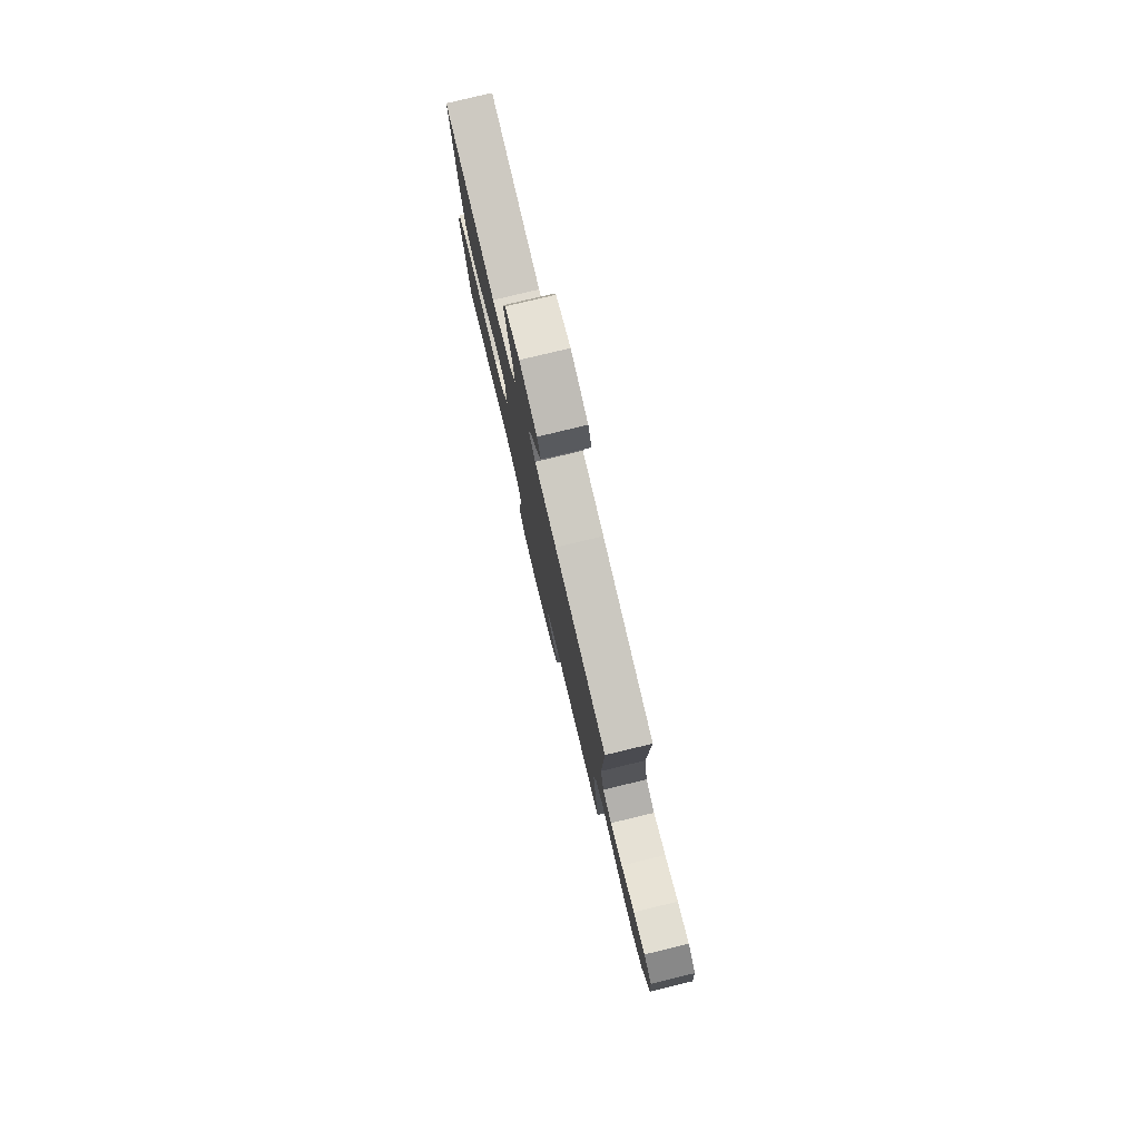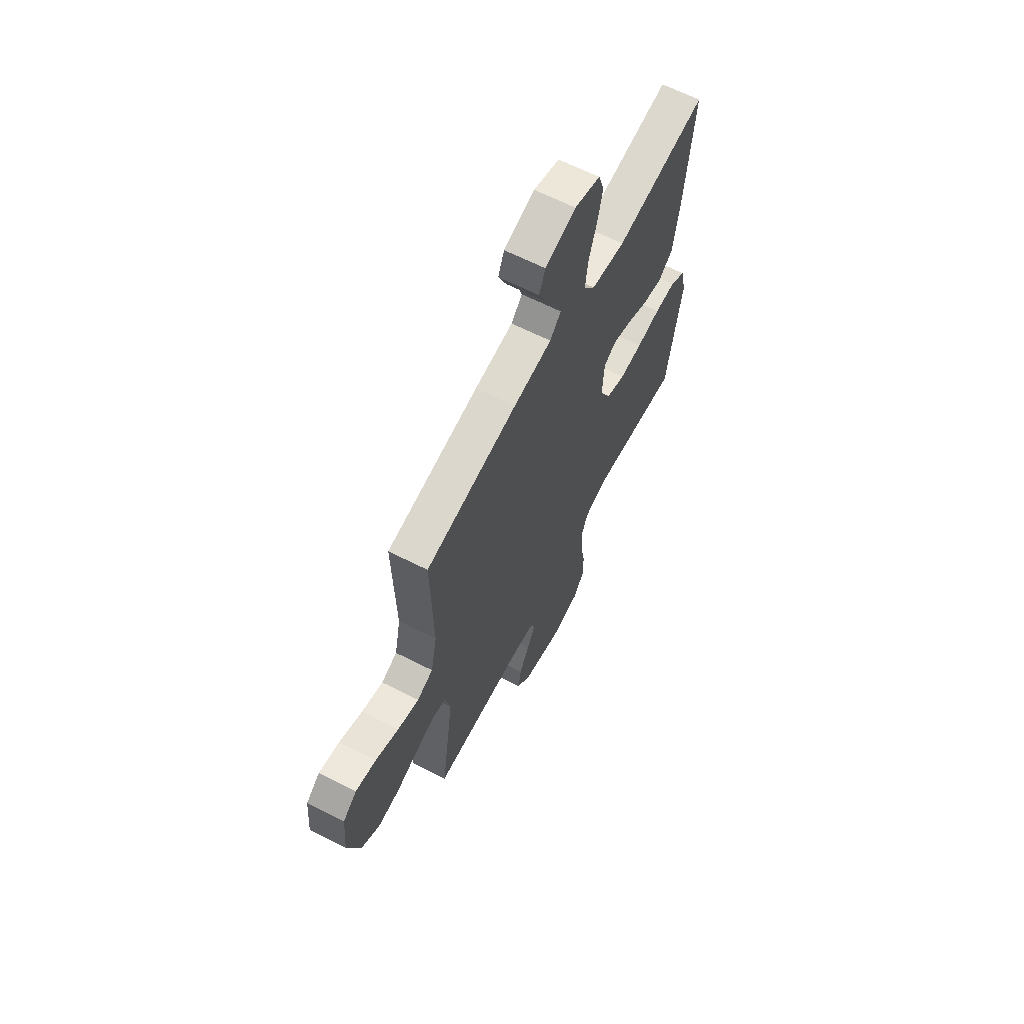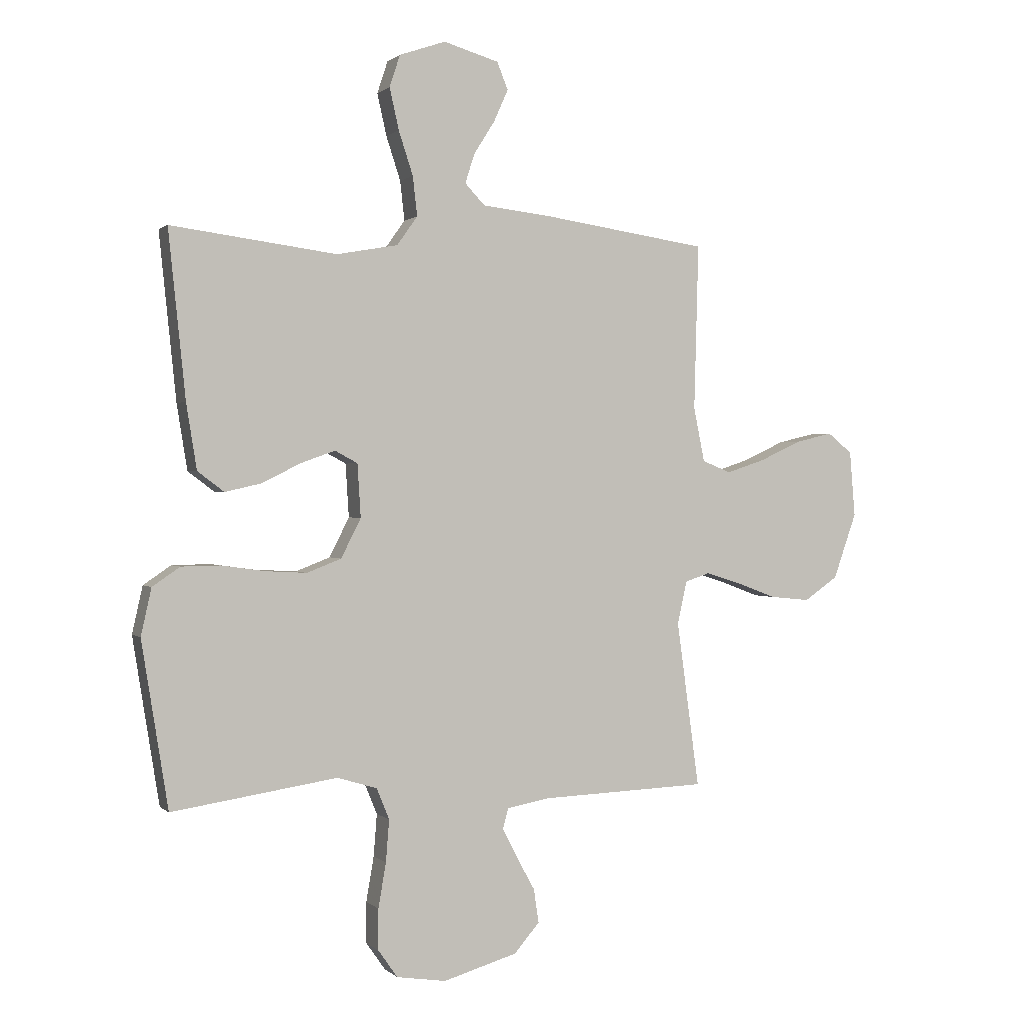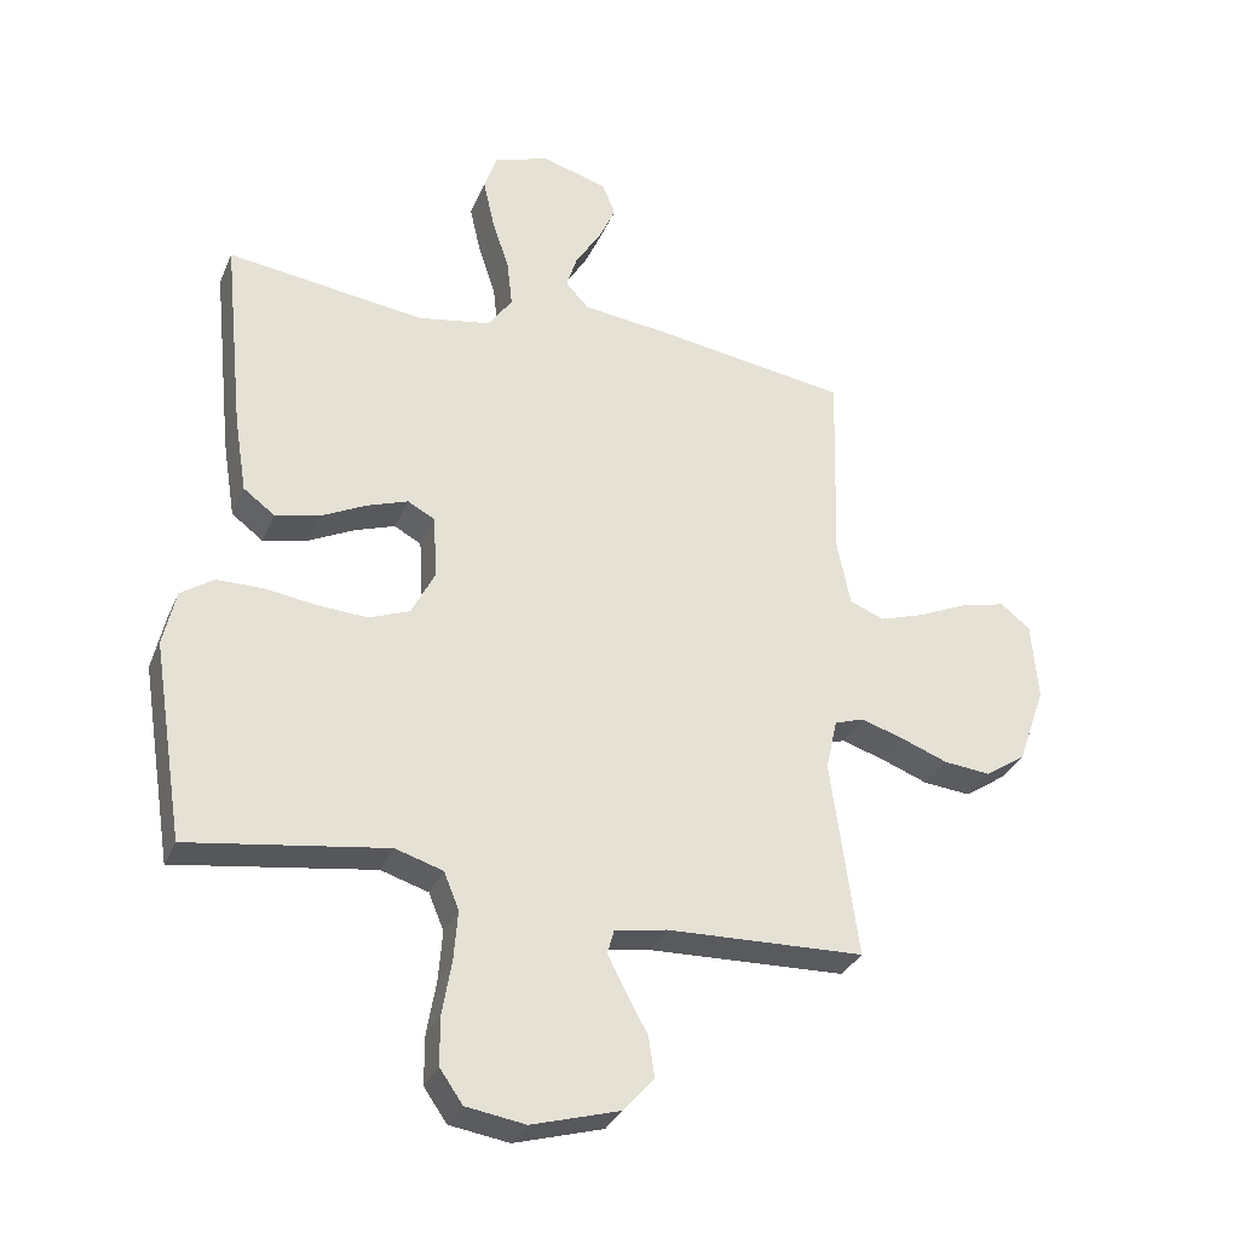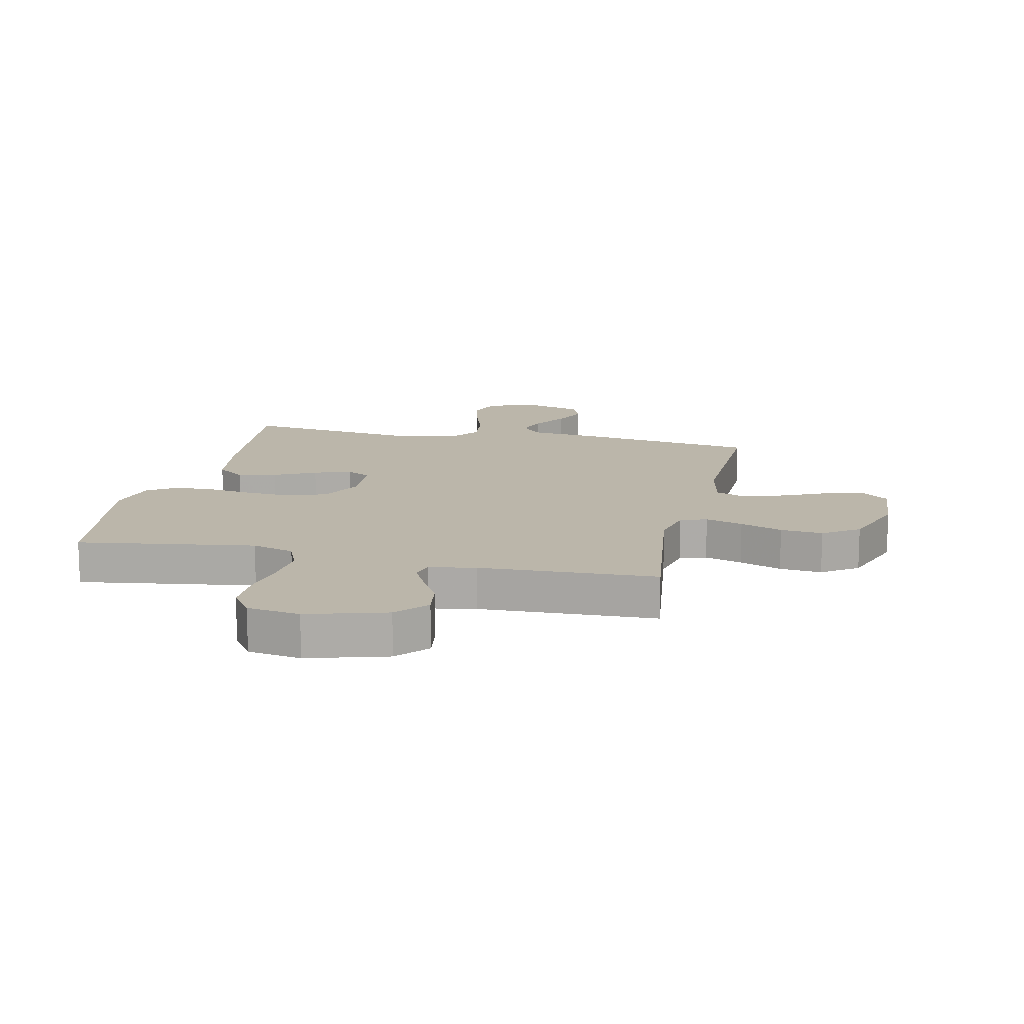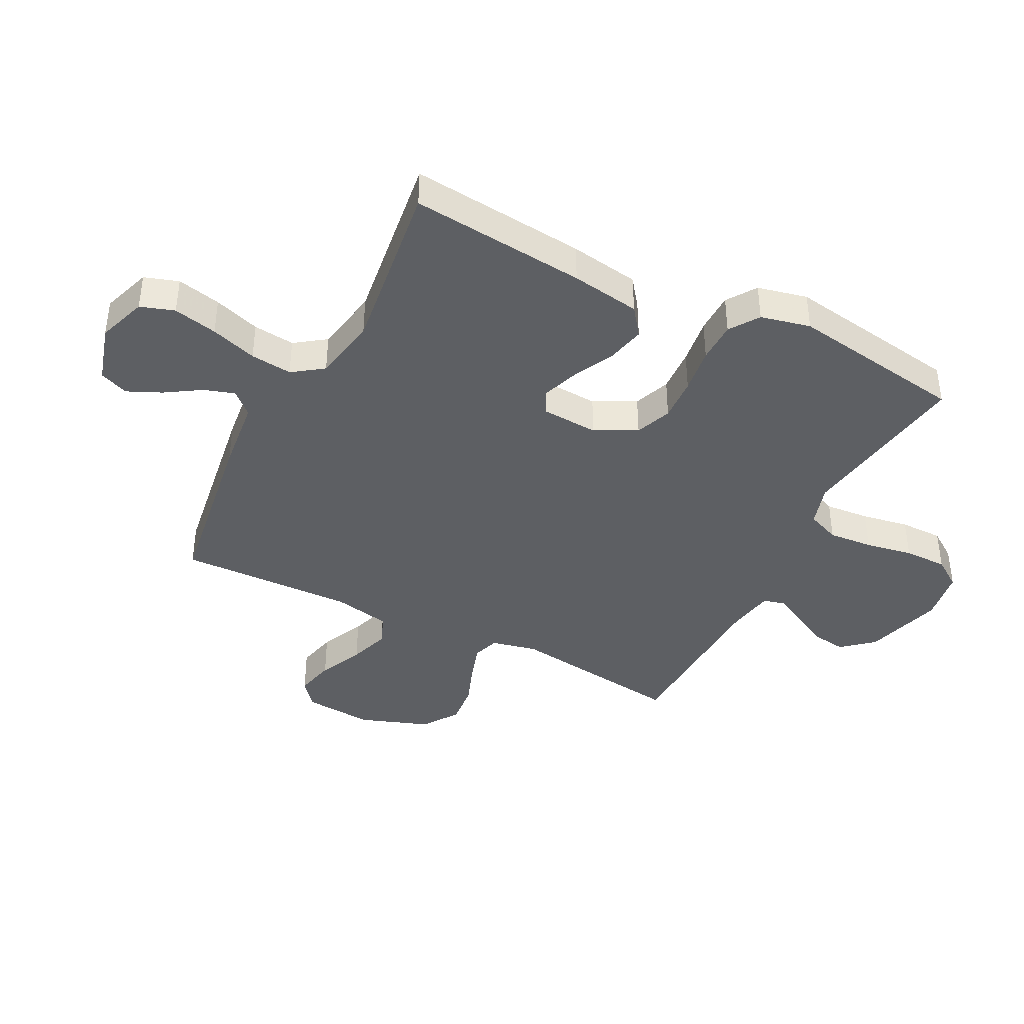
<metadata>
{"format":"obj","ext":"obj","renderer":"f3d","projection":"perspective","resolution":1024,"background":"white","views":[{"elev":79.7,"azim":-103.5,"up":"+Z"},{"elev":64.5,"azim":-62.9,"up":"+Z"},{"elev":0.8,"azim":158.6,"up":"+Z"},{"elev":-31.9,"azim":159.5,"up":"+Z"},{"elev":13.9,"azim":-167.4,"up":"+Y"},{"elev":-40.3,"azim":63.1,"up":"+Y"}]}
</metadata>
<code>
v 0.5 0.07 -0.5
v 0.2 0.07 -0.455
v 0.128 0.07 -0.477
v 0.105 0.07 -0.533
v 0.111 0.07 -0.609
v 0.125 0.07 -0.69
v 0.125 0.07 -0.764
v 0.09 0.07 -0.814
v 0 0.07 -0.828
v -0.134 0.07 -0.789
v -0.18 0.07 -0.736
v -0.171 0.07 -0.675
v -0.138 0.07 -0.615
v -0.111 0.07 -0.562
v -0.121 0.07 -0.525
v -0.2 0.07 -0.511
v -0.5 0.07 -0.5
v -0.459 0.07 -0.2
v -0.476 0.07 -0.122
v -0.521 0.07 -0.107
v -0.585 0.07 -0.127
v -0.657 0.07 -0.154
v -0.729 0.07 -0.161
v -0.79 0.07 -0.119
v -0.832 0.07 0
v -0.822 0.07 0.119
v -0.777 0.07 0.155
v -0.71 0.07 0.139
v -0.634 0.07 0.104
v -0.564 0.07 0.081
v -0.512 0.07 0.102
v -0.492 0.07 0.2
v -0.5 0.07 0.5
v -0.2 0.07 0.544
v -0.075 0.07 0.558
v -0.039 0.07 0.596
v -0.056 0.07 0.649
v -0.094 0.07 0.709
v -0.12 0.07 0.767
v -0.1 0.07 0.816
v 0 0.07 0.845
v 0.084 0.07 0.816
v 0.103 0.07 0.758
v 0.086 0.07 0.683
v 0.06 0.07 0.604
v 0.052 0.07 0.533
v 0.089 0.07 0.481
v 0.2 0.07 0.461
v 0.5 0.07 0.5
v 0.469 0.07 0.2
v 0.45 0.07 0.082
v 0.402 0.07 0.046
v 0.336 0.07 0.061
v 0.266 0.07 0.096
v 0.204 0.07 0.118
v 0.163 0.07 0.096
v 0.157 0.07 0
v 0.193 0.07 -0.071
v 0.255 0.07 -0.095
v 0.33 0.07 -0.091
v 0.409 0.07 -0.08
v 0.479 0.07 -0.081
v 0.529 0.07 -0.115
v 0.548 0.07 -0.2
v 0.5 0 -0.5
v 0.2 0 -0.455
v 0.128 0 -0.477
v 0.105 0 -0.533
v 0.111 0 -0.609
v 0.125 0 -0.69
v 0.125 0 -0.764
v 0.09 0 -0.814
v 0 0 -0.828
v -0.134 0 -0.789
v -0.18 0 -0.736
v -0.171 0 -0.675
v -0.138 0 -0.615
v -0.111 0 -0.562
v -0.121 0 -0.525
v -0.2 0 -0.511
v -0.5 0 -0.5
v -0.459 0 -0.2
v -0.476 0 -0.122
v -0.521 0 -0.107
v -0.585 0 -0.127
v -0.657 0 -0.154
v -0.729 0 -0.161
v -0.79 0 -0.119
v -0.832 0 0
v -0.822 0 0.119
v -0.777 0 0.155
v -0.71 0 0.139
v -0.634 0 0.104
v -0.564 0 0.081
v -0.512 0 0.102
v -0.492 0 0.2
v -0.5 0 0.5
v -0.2 0 0.544
v -0.075 0 0.558
v -0.039 0 0.596
v -0.056 0 0.649
v -0.094 0 0.709
v -0.12 0 0.767
v -0.1 0 0.816
v 0 0 0.845
v 0.084 0 0.816
v 0.103 0 0.758
v 0.086 0 0.683
v 0.06 0 0.604
v 0.052 0 0.533
v 0.089 0 0.481
v 0.2 0 0.461
v 0.5 0 0.5
v 0.469 0 0.2
v 0.45 0 0.082
v 0.402 0 0.046
v 0.336 0 0.061
v 0.266 0 0.096
v 0.204 0 0.118
v 0.163 0 0.096
v 0.157 0 0
v 0.193 0 -0.071
v 0.255 0 -0.095
v 0.33 0 -0.091
v 0.409 0 -0.08
v 0.479 0 -0.081
v 0.529 0 -0.115
v 0.548 0 -0.2
f 63 64 1 2
f 60 61 62 63
f 59 60 63 2
f 58 59 2 3
f 57 58 3 4
f 56 57 4
f 51 52 53 54
f 51 54 55
f 48 49 50 51
f 47 48 51 55
f 46 47 55 56
f 42 43 44 45
f 40 41 42 45
f 40 45 46
f 37 38 39 40
f 36 37 40 46
f 35 36 46 56
f 32 33 34 35
f 31 32 35 56
f 26 27 28 29
f 26 29 30
f 25 26 30
f 24 25 30
f 21 22 23 24
f 20 21 24 30
f 19 20 30 31
f 16 17 18
f 15 16 18 19
f 10 11 12 13
f 10 13 14
f 9 10 14
f 8 9 14 15
f 5 6 7 8
f 4 5 8 15
f 19 31 56
f 4 15 19 56
f 66 65 128 127
f 127 126 125 124
f 66 127 124 123
f 67 66 123 122
f 68 67 122 121
f 68 121 120
f 118 117 116 115
f 119 118 115
f 115 114 113 112
f 119 115 112 111
f 120 119 111 110
f 109 108 107 106
f 109 106 105 104
f 110 109 104
f 104 103 102 101
f 110 104 101 100
f 120 110 100 99
f 99 98 97 96
f 120 99 96 95
f 93 92 91 90
f 94 93 90
f 94 90 89
f 94 89 88
f 88 87 86 85
f 94 88 85 84
f 95 94 84 83
f 82 81 80
f 83 82 80 79
f 77 76 75 74
f 78 77 74
f 78 74 73
f 79 78 73 72
f 72 71 70 69
f 79 72 69 68
f 120 95 83
f 120 83 79 68
f 1 65 66 2
f 2 66 67 3
f 3 67 68 4
f 4 68 69 5
f 5 69 70 6
f 6 70 71 7
f 7 71 72 8
f 8 72 73 9
f 9 73 74 10
f 10 74 75 11
f 11 75 76 12
f 12 76 77 13
f 13 77 78 14
f 14 78 79 15
f 15 79 80 16
f 16 80 81 17
f 17 81 82 18
f 18 82 83 19
f 19 83 84 20
f 20 84 85 21
f 21 85 86 22
f 22 86 87 23
f 23 87 88 24
f 24 88 89 25
f 25 89 90 26
f 26 90 91 27
f 27 91 92 28
f 28 92 93 29
f 29 93 94 30
f 30 94 95 31
f 31 95 96 32
f 32 96 97 33
f 33 97 98 34
f 34 98 99 35
f 35 99 100 36
f 36 100 101 37
f 37 101 102 38
f 38 102 103 39
f 39 103 104 40
f 40 104 105 41
f 41 105 106 42
f 42 106 107 43
f 43 107 108 44
f 44 108 109 45
f 45 109 110 46
f 46 110 111 47
f 47 111 112 48
f 48 112 113 49
f 49 113 114 50
f 50 114 115 51
f 51 115 116 52
f 52 116 117 53
f 53 117 118 54
f 54 118 119 55
f 55 119 120 56
f 56 120 121 57
f 57 121 122 58
f 58 122 123 59
f 59 123 124 60
f 60 124 125 61
f 61 125 126 62
f 62 126 127 63
f 63 127 128 64
f 64 128 65 1

</code>
